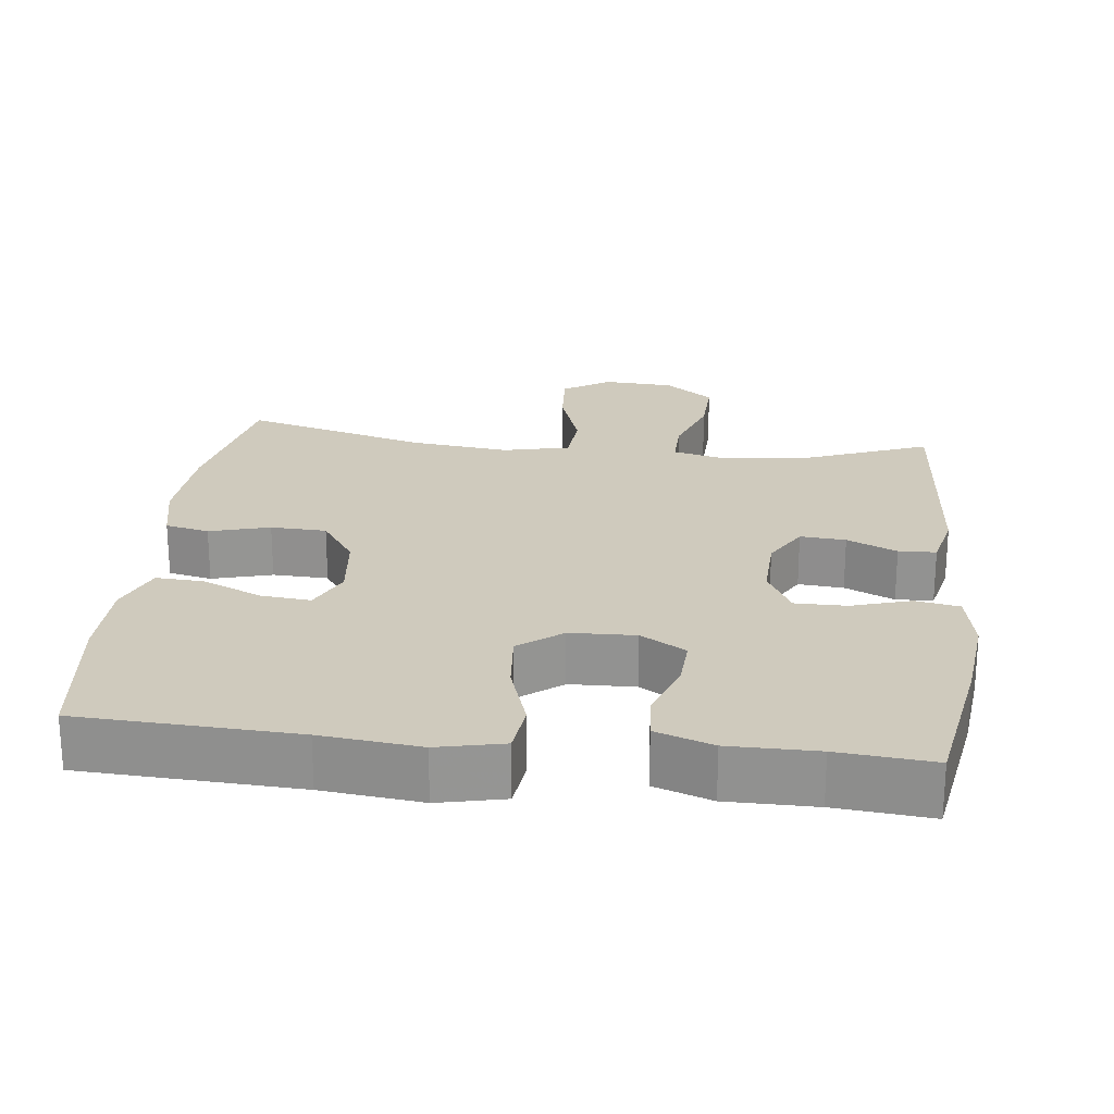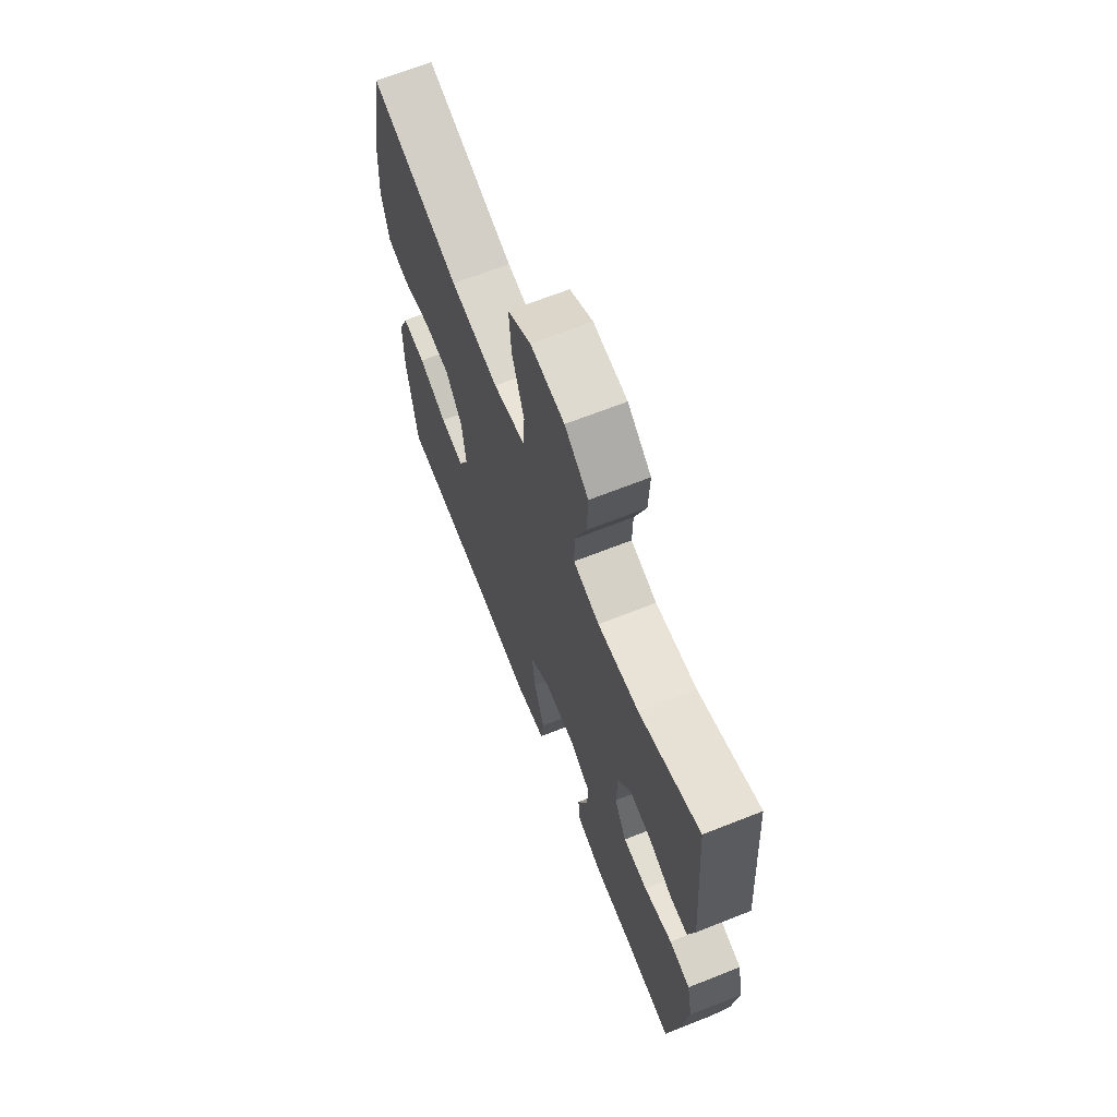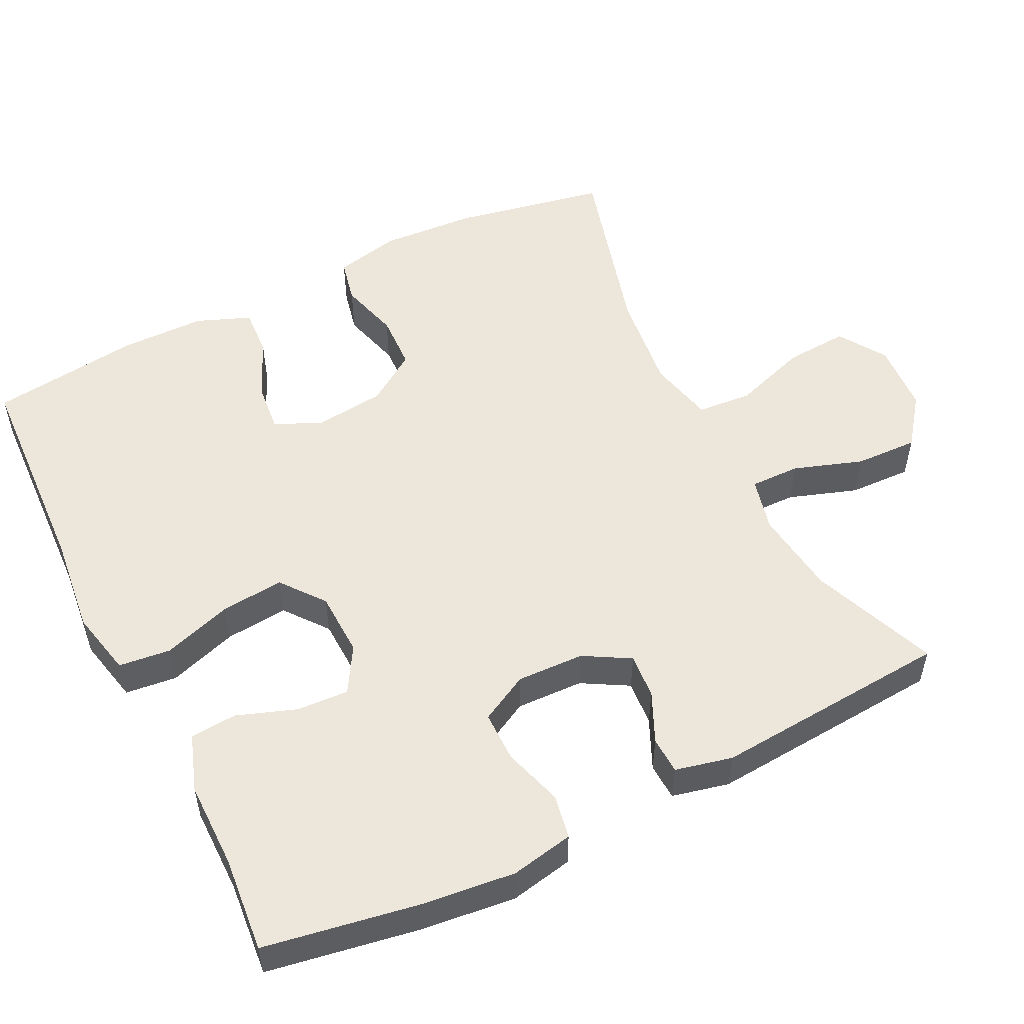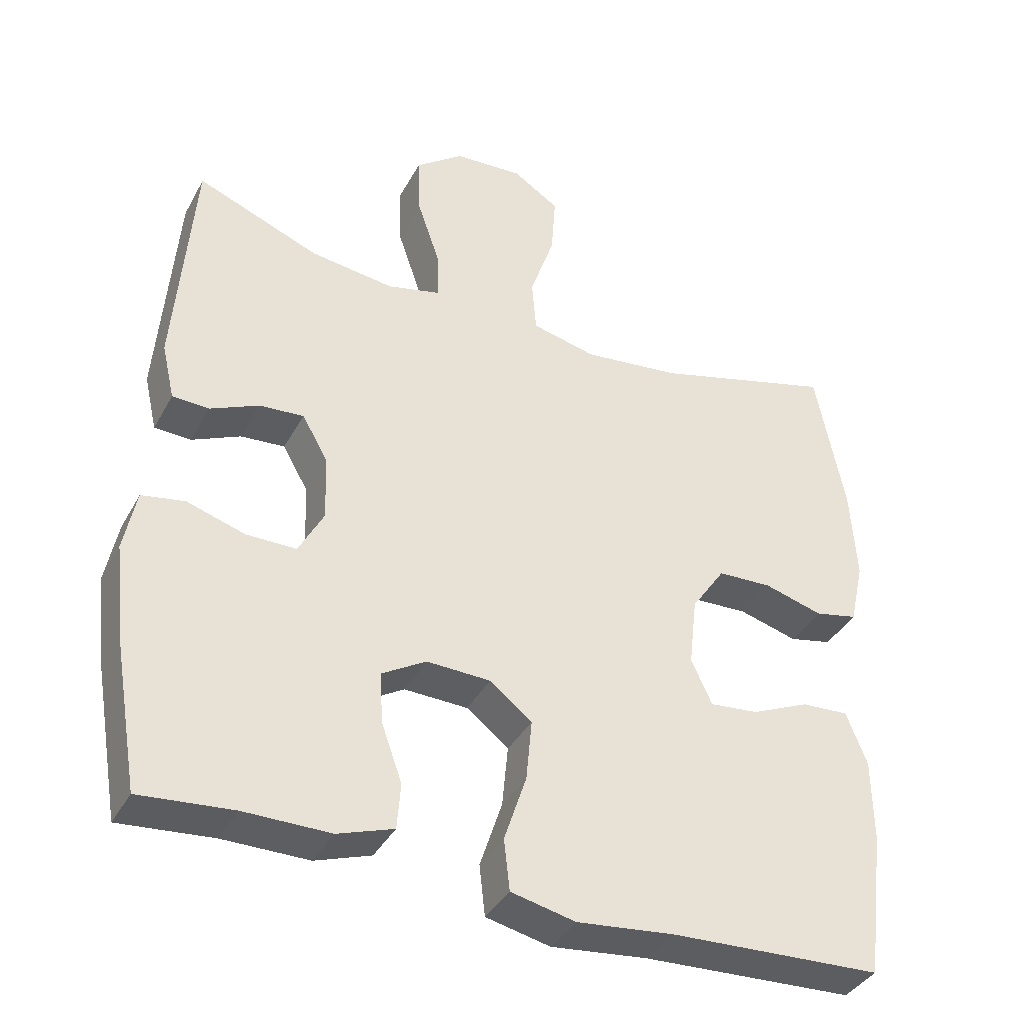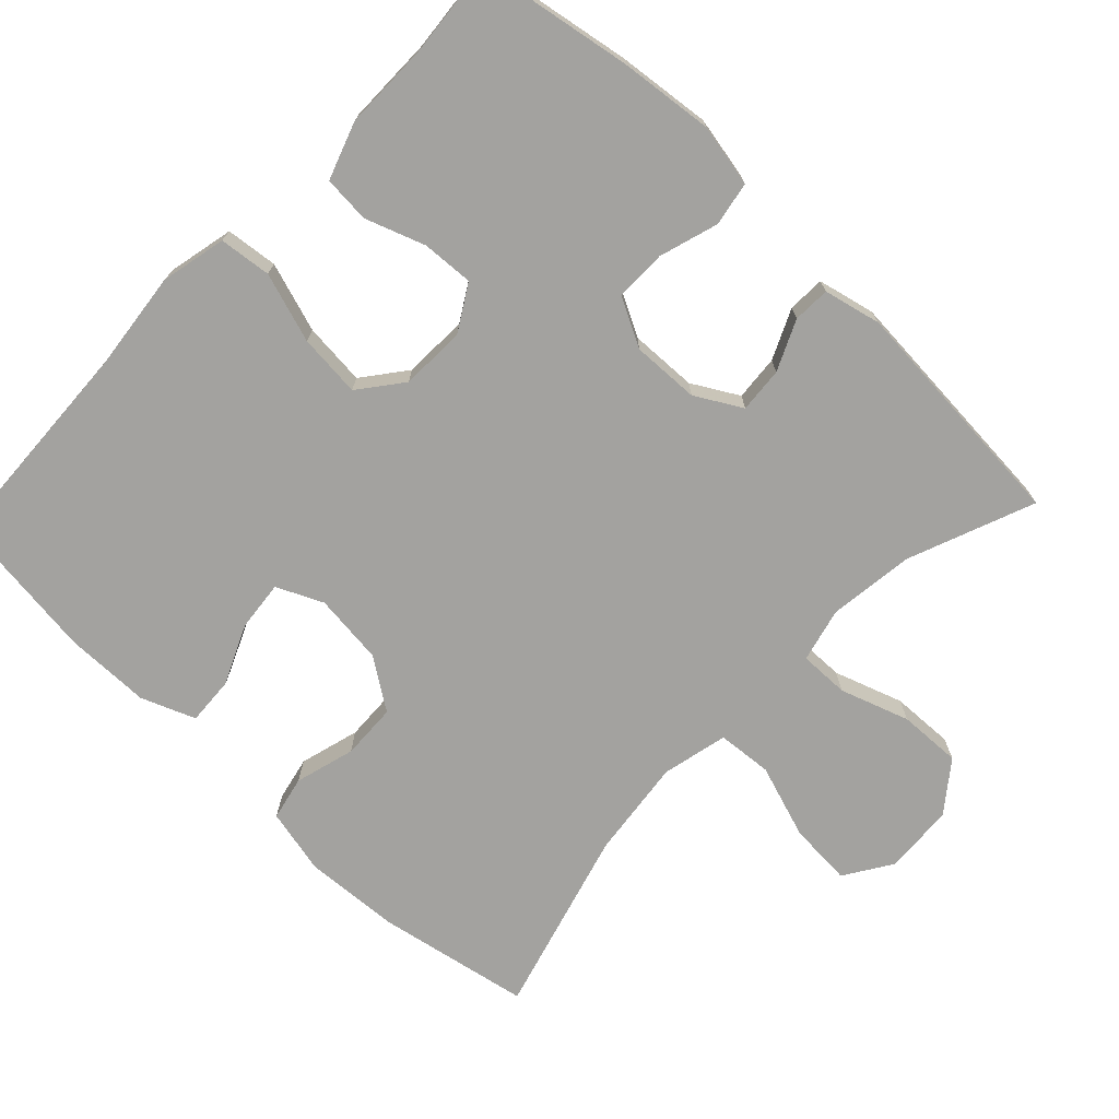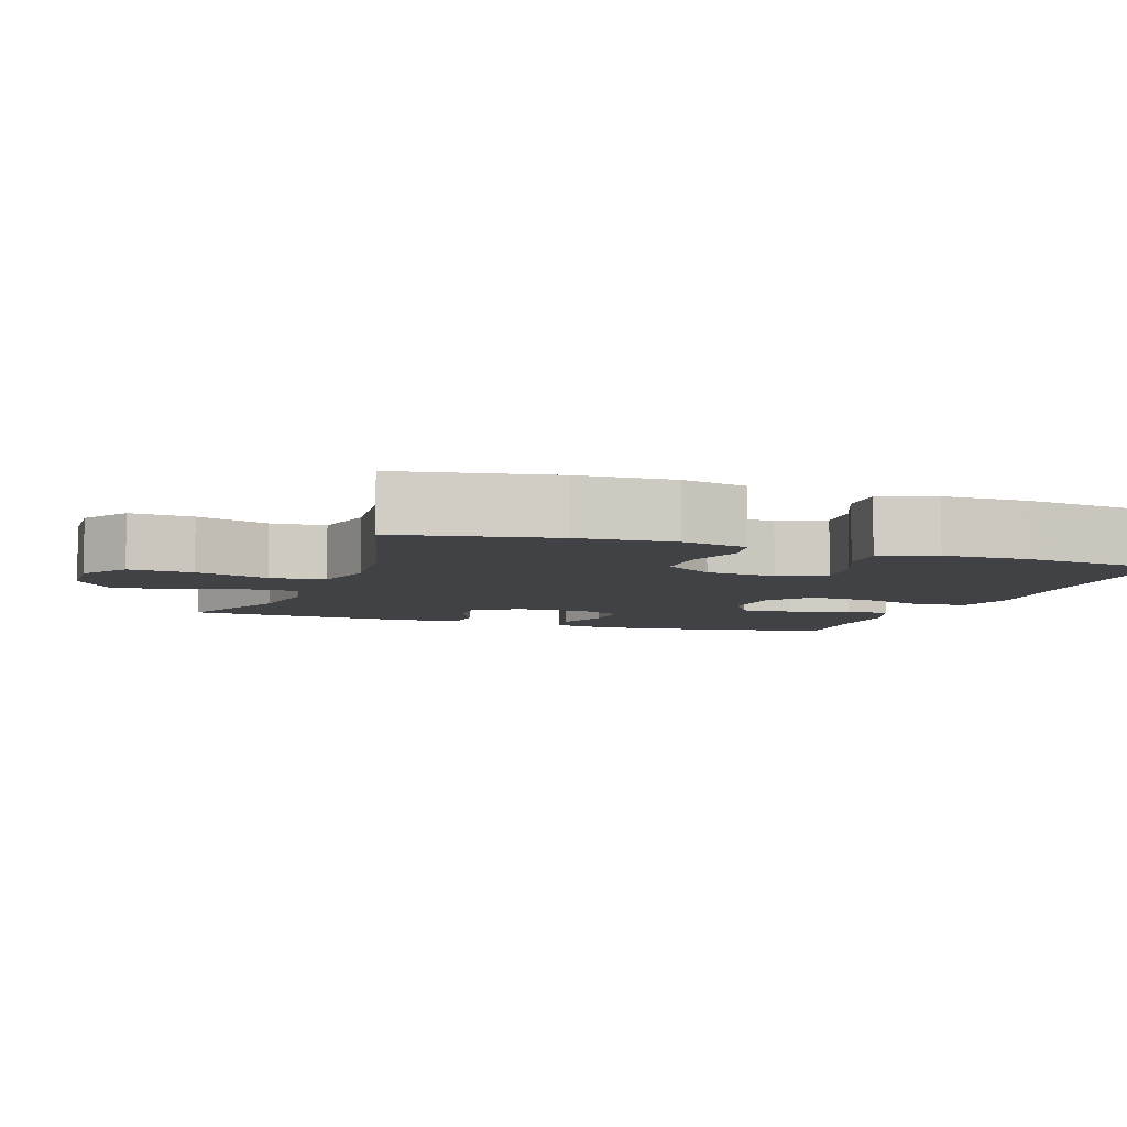
<metadata>
{"format":"obj","ext":"obj","renderer":"f3d","projection":"perspective","resolution":1024,"background":"white","views":[{"elev":23.0,"azim":-173.4,"up":"+Y"},{"elev":67.6,"azim":-111.6,"up":"+Z"},{"elev":53.0,"azim":-116.4,"up":"+Y"},{"elev":-38.3,"azim":-25.9,"up":"+Z"},{"elev":-72.6,"azim":-133.6,"up":"+Y"},{"elev":-6.3,"azim":70.5,"up":"+Y"}]}
</metadata>
<code>
v -0.5 0.07 0.5
v -0.328 0.07 0.432
v -0.211 0.07 0.417
v -0.137 0.07 0.435
v -0.138 0.07 0.503
v -0.17 0.07 0.597
v -0.173 0.07 0.683
v -0.106 0.07 0.734
v -0.01 0.07 0.74
v 0.055 0.07 0.698
v 0.049 0.07 0.611
v 0.015 0.07 0.51
v 0.021 0.07 0.435
v 0.111 0.07 0.414
v 0.247 0.07 0.43
v 0.5 0.07 0.5
v 0.54 0.07 0.291
v 0.548 0.07 0.16
v 0.528 0.07 0.071
v 0.468 0.07 0.058
v 0.386 0.07 0.081
v 0.31 0.07 0.078
v 0.263 0.07 0.009
v 0.252 0.07 -0.088
v 0.281 0.07 -0.151
v 0.349 0.07 -0.144
v 0.43 0.07 -0.108
v 0.496 0.07 -0.104
v 0.525 0.07 -0.178
v 0.526 0.07 -0.295
v 0.5 0.07 -0.5
v 0.204 0.07 -0.514
v 0.069 0.07 -0.529
v -0.021 0.07 -0.509
v -0.029 0.07 -0.438
v 0.002 0.07 -0.343
v 0.01 0.07 -0.257
v -0.049 0.07 -0.211
v -0.138 0.07 -0.208
v -0.2 0.07 -0.245
v -0.196 0.07 -0.316
v -0.167 0.07 -0.397
v -0.172 0.07 -0.461
v -0.25 0.07 -0.488
v -0.37 0.07 -0.488
v -0.5 0.07 -0.5
v -0.536 0.07 -0.29
v -0.55 0.07 -0.162
v -0.533 0.07 -0.076
v -0.473 0.07 -0.065
v -0.392 0.07 -0.09
v -0.322 0.07 -0.09
v -0.287 0.07 -0.024
v -0.29 0.07 0.068
v -0.326 0.07 0.131
v -0.388 0.07 0.126
v -0.456 0.07 0.095
v -0.507 0.07 0.097
v -0.525 0.07 0.175
v -0.5 0 0.5
v -0.328 0 0.432
v -0.211 0 0.417
v -0.137 0 0.435
v -0.138 0 0.503
v -0.17 0 0.597
v -0.173 0 0.683
v -0.106 0 0.734
v -0.01 0 0.74
v 0.055 0 0.698
v 0.049 0 0.611
v 0.015 0 0.51
v 0.021 0 0.435
v 0.111 0 0.414
v 0.247 0 0.43
v 0.5 0 0.5
v 0.54 0 0.291
v 0.548 0 0.16
v 0.528 0 0.071
v 0.468 0 0.058
v 0.386 0 0.081
v 0.31 0 0.078
v 0.263 0 0.009
v 0.252 0 -0.088
v 0.281 0 -0.151
v 0.349 0 -0.144
v 0.43 0 -0.108
v 0.496 0 -0.104
v 0.525 0 -0.178
v 0.526 0 -0.295
v 0.5 0 -0.5
v 0.204 0 -0.514
v 0.069 0 -0.529
v -0.021 0 -0.509
v -0.029 0 -0.438
v 0.002 0 -0.343
v 0.01 0 -0.257
v -0.049 0 -0.211
v -0.138 0 -0.208
v -0.2 0 -0.245
v -0.196 0 -0.316
v -0.167 0 -0.397
v -0.172 0 -0.461
v -0.25 0 -0.488
v -0.37 0 -0.488
v -0.5 0 -0.5
v -0.536 0 -0.29
v -0.55 0 -0.162
v -0.533 0 -0.076
v -0.473 0 -0.065
v -0.392 0 -0.09
v -0.322 0 -0.09
v -0.287 0 -0.024
v -0.29 0 0.068
v -0.326 0 0.131
v -0.388 0 0.126
v -0.456 0 0.095
v -0.507 0 0.097
v -0.525 0 0.175
f 56 57 58 59
f 55 56 59 1
f 54 55 1 2
f 48 49 50 51
f 48 51 52
f 45 46 47 48
f 45 48 52
f 44 45 52 53
f 41 42 43 44
f 40 41 44 53
f 33 34 35 36
f 32 33 36 37
f 31 32 37
f 30 31 37 38
f 26 27 28 29
f 25 26 29 30
f 18 19 20 21
f 18 21 22
f 15 16 17 18
f 14 15 18 22
f 13 14 22 23
f 9 10 11 12
f 9 12 13
f 8 9 13
f 5 6 7 8
f 4 5 8 13
f 3 4 13 23
f 54 2 3 23
f 39 40 53 54
f 38 39 54 23
f 25 30 38
f 24 25 38
f 23 24 38
f 118 117 116 115
f 60 118 115 114
f 61 60 114 113
f 110 109 108 107
f 111 110 107
f 107 106 105 104
f 111 107 104
f 112 111 104 103
f 103 102 101 100
f 112 103 100 99
f 95 94 93 92
f 96 95 92 91
f 96 91 90
f 97 96 90 89
f 88 87 86 85
f 89 88 85 84
f 80 79 78 77
f 81 80 77
f 77 76 75 74
f 81 77 74 73
f 82 81 73 72
f 71 70 69 68
f 72 71 68
f 72 68 67
f 67 66 65 64
f 72 67 64 63
f 82 72 63 62
f 82 62 61 113
f 113 112 99 98
f 82 113 98 97
f 97 89 84
f 97 84 83
f 97 83 82
f 1 60 61 2
f 2 61 62 3
f 3 62 63 4
f 4 63 64 5
f 5 64 65 6
f 6 65 66 7
f 7 66 67 8
f 8 67 68 9
f 9 68 69 10
f 10 69 70 11
f 11 70 71 12
f 12 71 72 13
f 13 72 73 14
f 14 73 74 15
f 15 74 75 16
f 16 75 76 17
f 17 76 77 18
f 18 77 78 19
f 19 78 79 20
f 20 79 80 21
f 21 80 81 22
f 22 81 82 23
f 23 82 83 24
f 24 83 84 25
f 25 84 85 26
f 26 85 86 27
f 27 86 87 28
f 28 87 88 29
f 29 88 89 30
f 30 89 90 31
f 31 90 91 32
f 32 91 92 33
f 33 92 93 34
f 34 93 94 35
f 35 94 95 36
f 36 95 96 37
f 37 96 97 38
f 38 97 98 39
f 39 98 99 40
f 40 99 100 41
f 41 100 101 42
f 42 101 102 43
f 43 102 103 44
f 44 103 104 45
f 45 104 105 46
f 46 105 106 47
f 47 106 107 48
f 48 107 108 49
f 49 108 109 50
f 50 109 110 51
f 51 110 111 52
f 52 111 112 53
f 53 112 113 54
f 54 113 114 55
f 55 114 115 56
f 56 115 116 57
f 57 116 117 58
f 58 117 118 59
f 59 118 60 1

</code>
